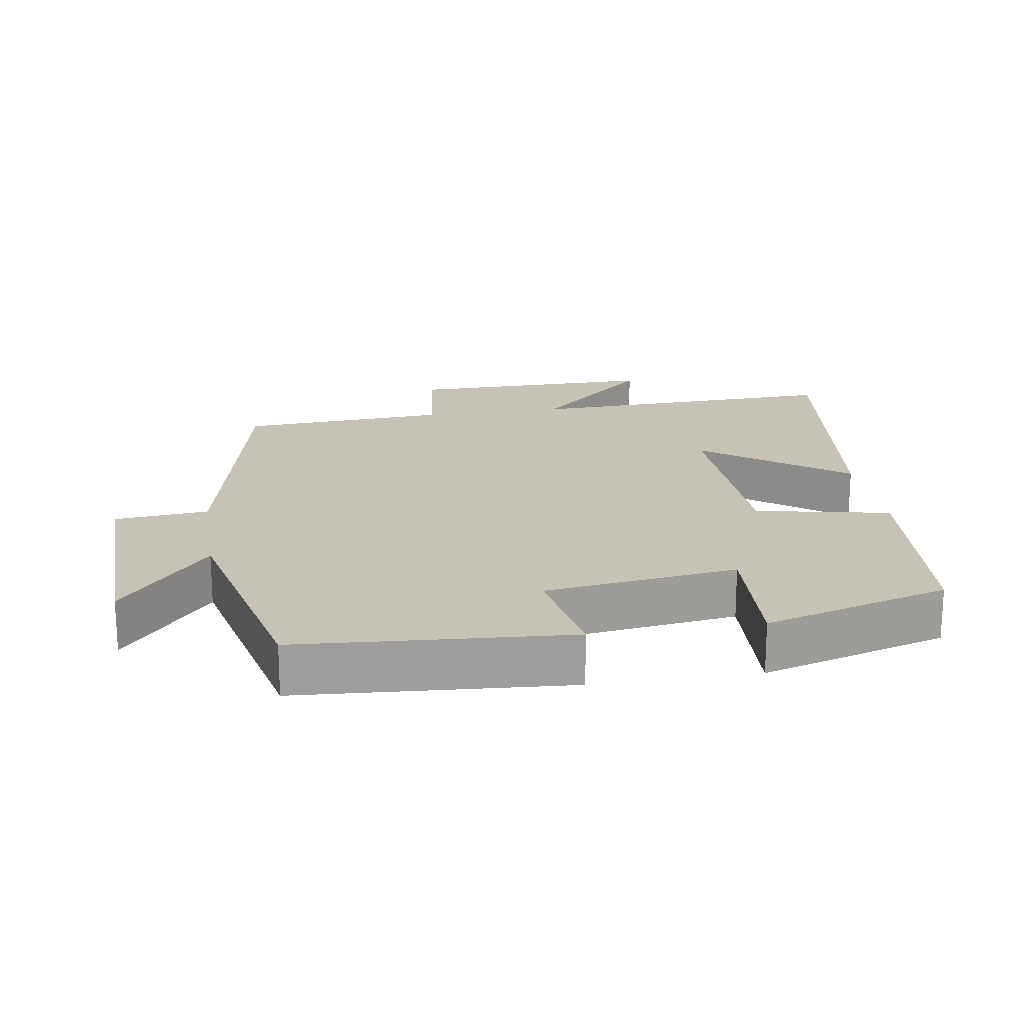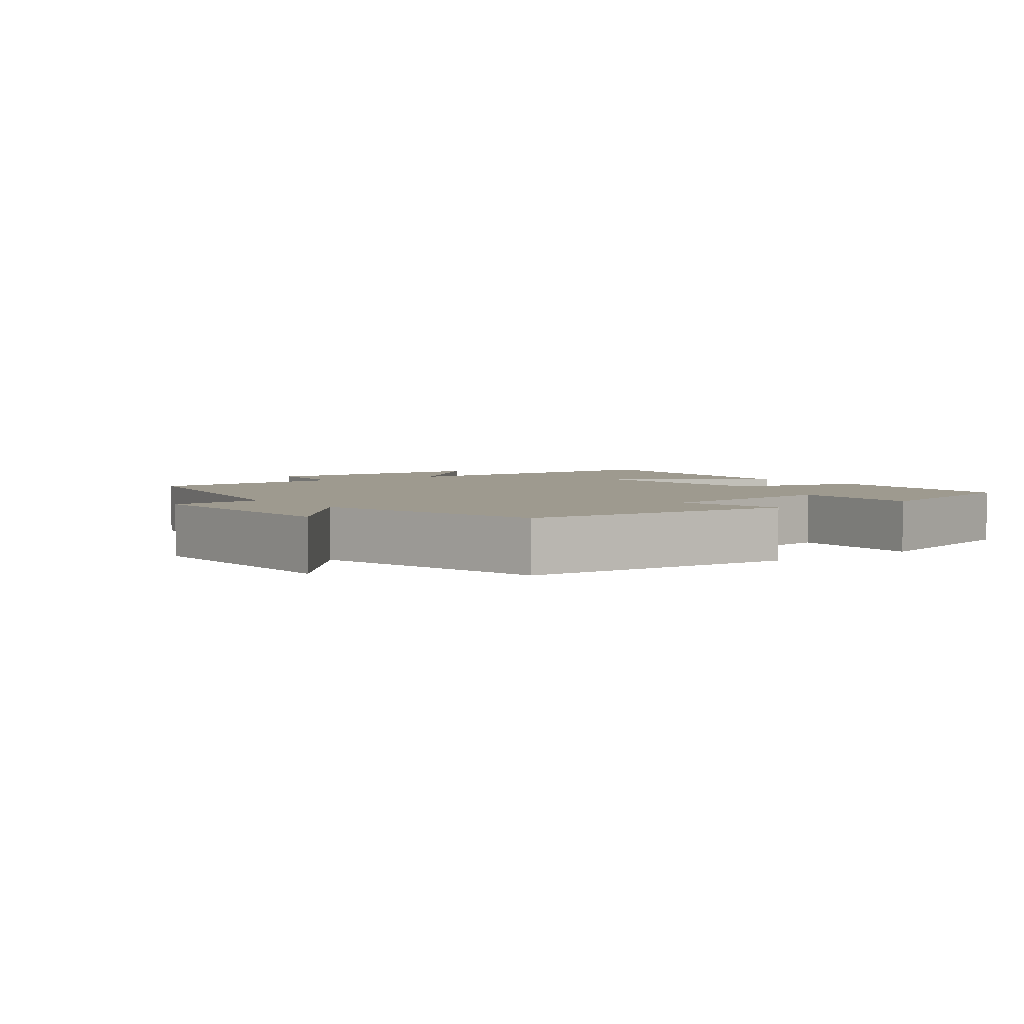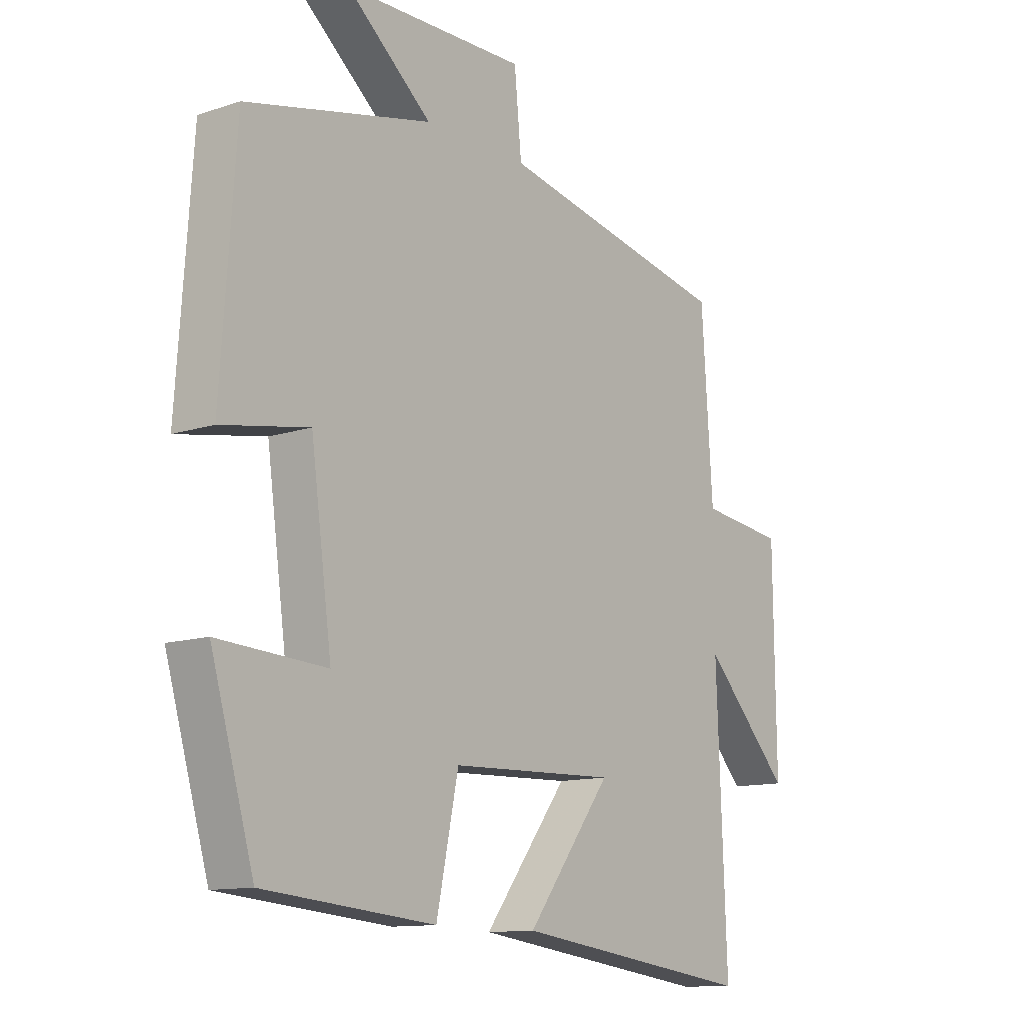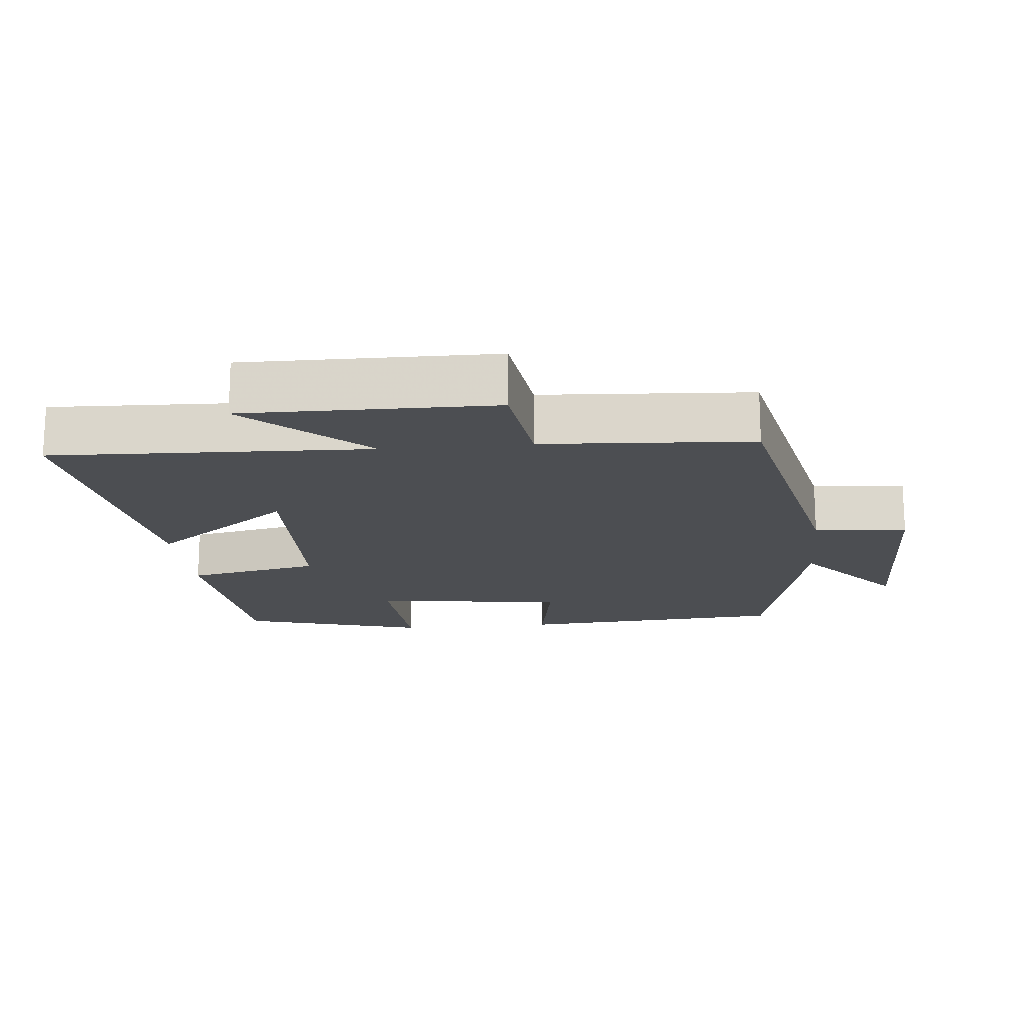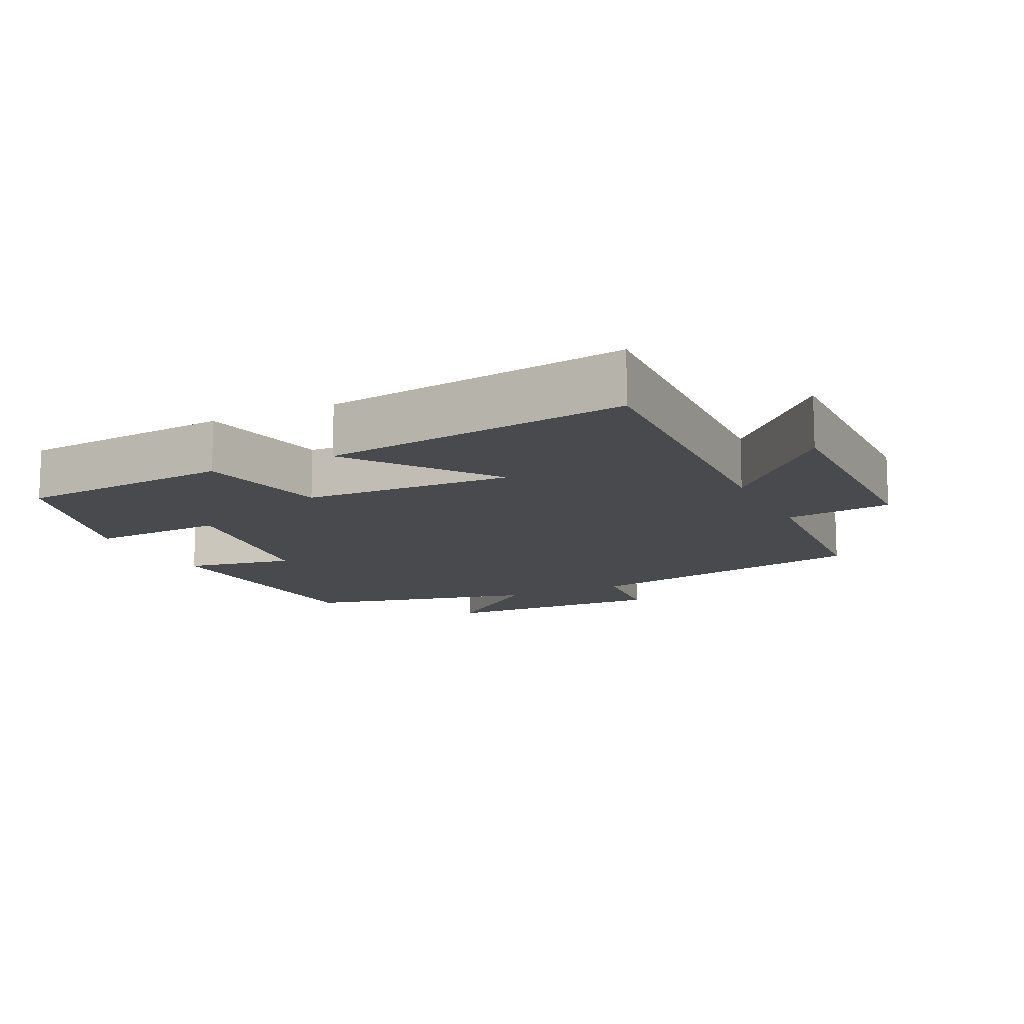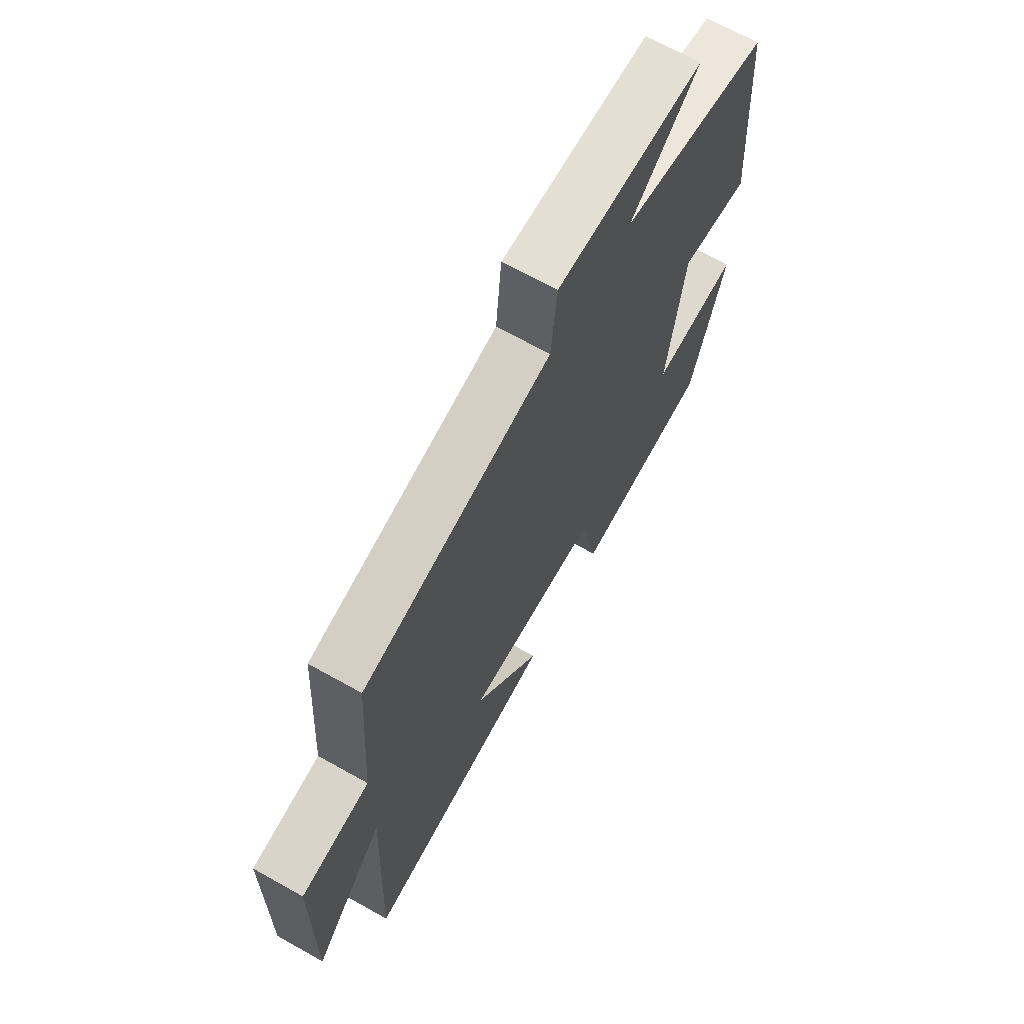
<metadata>
{"format":"obj","ext":"obj","renderer":"f3d","projection":"perspective","resolution":1024,"background":"white","views":[{"elev":19.3,"azim":81.0,"up":"+Y"},{"elev":3.6,"azim":53.1,"up":"+Y"},{"elev":-12.1,"azim":128.0,"up":"+Z"},{"elev":-17.0,"azim":-84.3,"up":"+Y"},{"elev":-12.8,"azim":-154.4,"up":"+Y"},{"elev":68.0,"azim":-60.7,"up":"+Z"}]}
</metadata>
<code>
v -0.518 0.07 -0.56
v -0.5 0.07 -0.101
v -0.659 0.07 -0.27
v -0.655 0.07 0.09
v -0.5 0.07 0.109
v -0.48 0.07 0.411
v -0.054 0.07 0.5
v -0.041 0.07 0.635
v 0.291 0.07 0.629
v 0.136 0.07 0.5
v 0.473 0.07 0.423
v 0.5 0.07 0.034
v 0.342 0.07 0.062
v 0.304 0.07 -0.216
v 0.5 0.07 -0.204
v 0.422 0.07 -0.471
v 0.111 0.07 -0.5
v 0.071 0.07 -0.307
v -0.231 0.07 -0.297
v -0.077 0.07 -0.5
v -0.518 0 -0.56
v -0.5 0 -0.101
v -0.659 0 -0.27
v -0.655 0 0.09
v -0.5 0 0.109
v -0.48 0 0.411
v -0.054 0 0.5
v -0.041 0 0.635
v 0.291 0 0.629
v 0.136 0 0.5
v 0.473 0 0.423
v 0.5 0 0.034
v 0.342 0 0.062
v 0.304 0 -0.216
v 0.5 0 -0.204
v 0.422 0 -0.471
v 0.111 0 -0.5
v 0.071 0 -0.307
v -0.231 0 -0.297
v -0.077 0 -0.5
f 19 20 1 2
f 18 19 2
f 15 16 17 18
f 14 15 18
f 13 14 18 2
f 10 11 12 13
f 10 13 2
f 7 8 9 10
f 5 6 7 10
f 5 10 2
f 2 3 4 5
f 22 21 40 39
f 22 39 38
f 38 37 36 35
f 38 35 34
f 22 38 34 33
f 33 32 31 30
f 22 33 30
f 30 29 28 27
f 30 27 26 25
f 22 30 25
f 25 24 23 22
f 1 21 22 2
f 2 22 23 3
f 3 23 24 4
f 4 24 25 5
f 5 25 26 6
f 6 26 27 7
f 7 27 28 8
f 8 28 29 9
f 9 29 30 10
f 10 30 31 11
f 11 31 32 12
f 12 32 33 13
f 13 33 34 14
f 14 34 35 15
f 15 35 36 16
f 16 36 37 17
f 17 37 38 18
f 18 38 39 19
f 19 39 40 20
f 20 40 21 1

</code>
